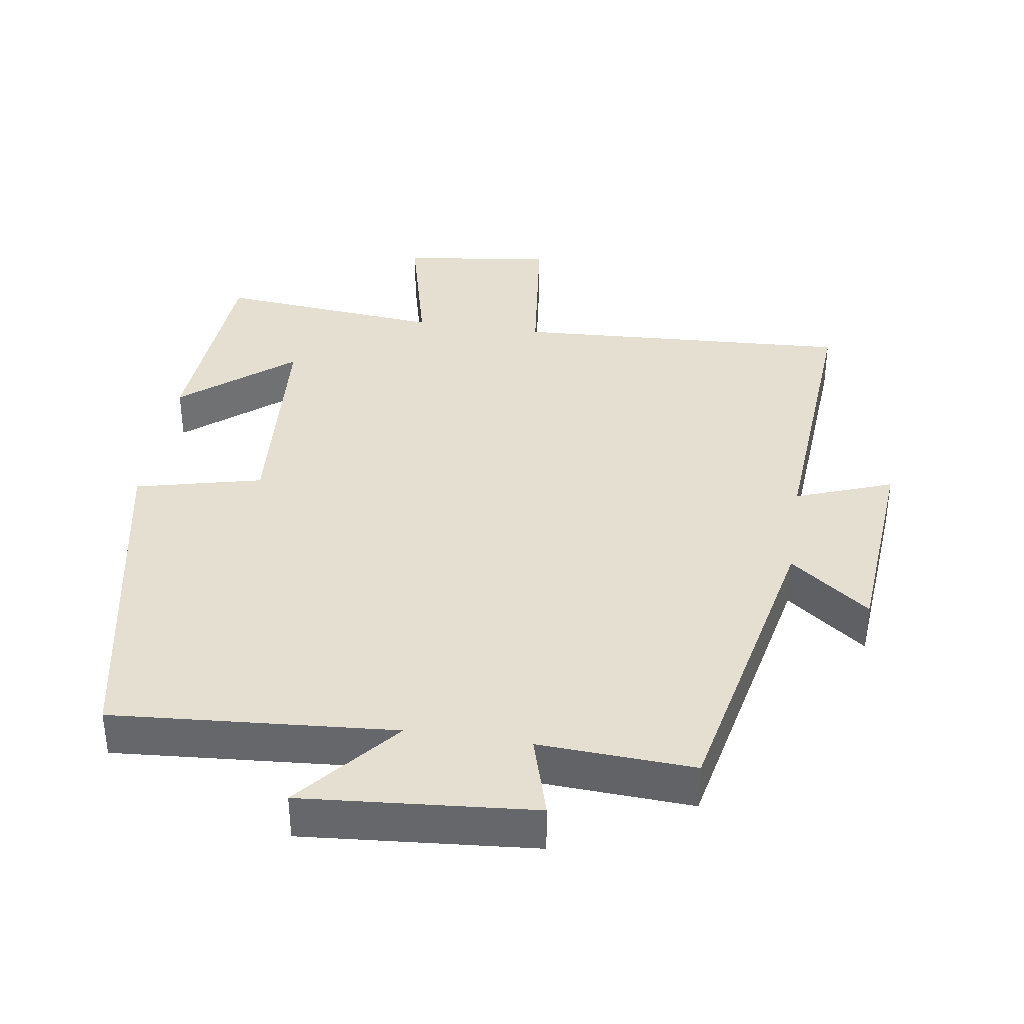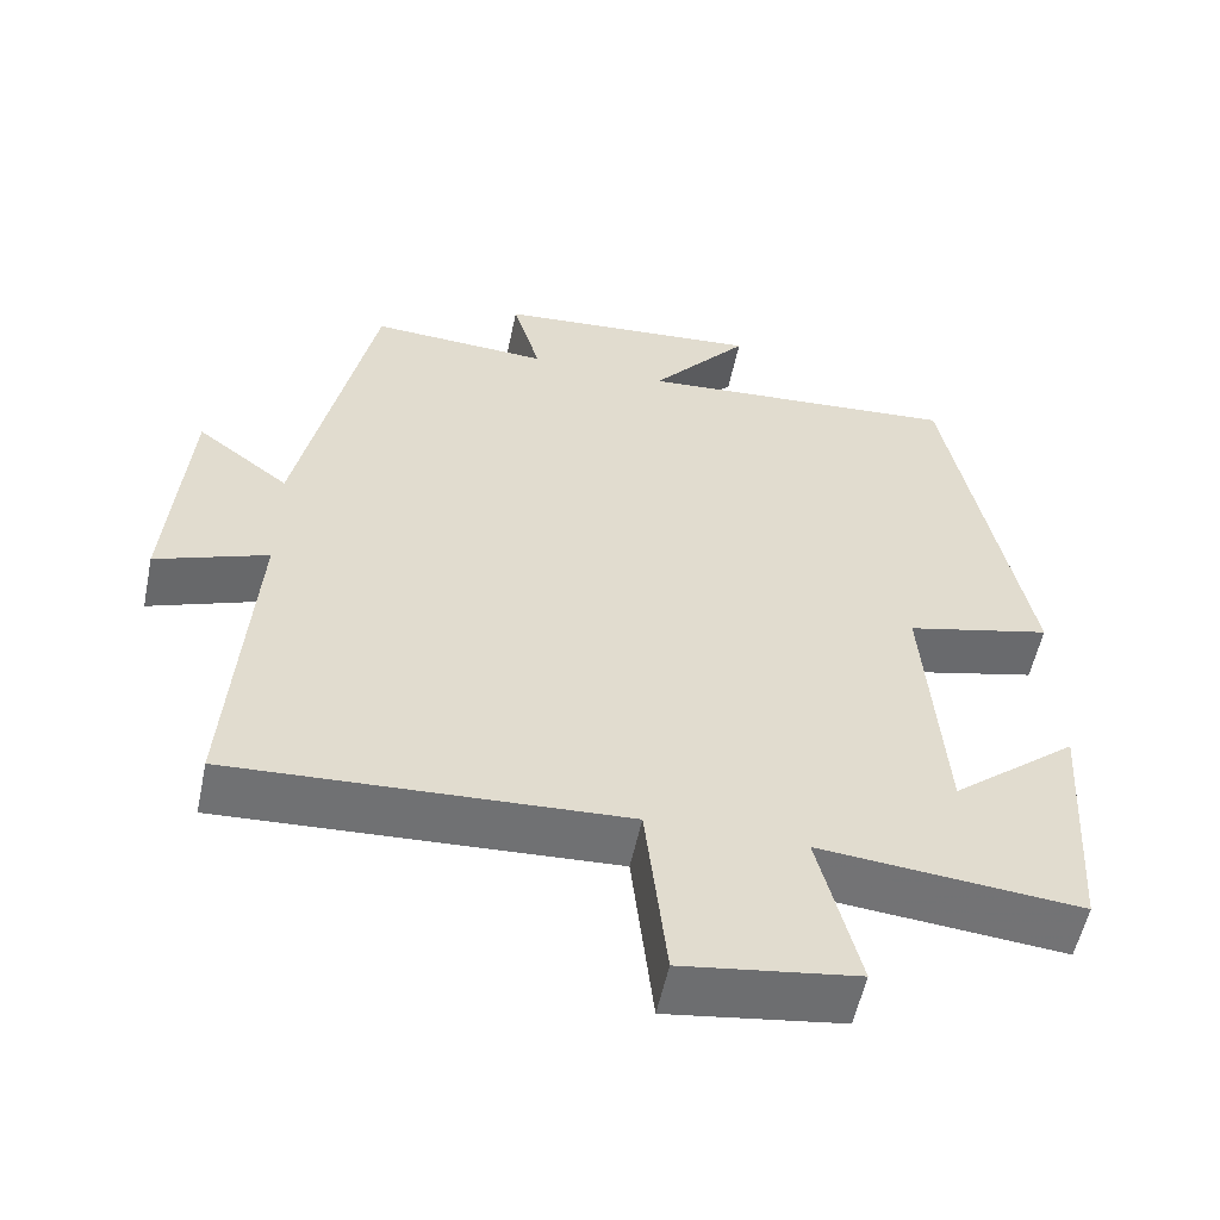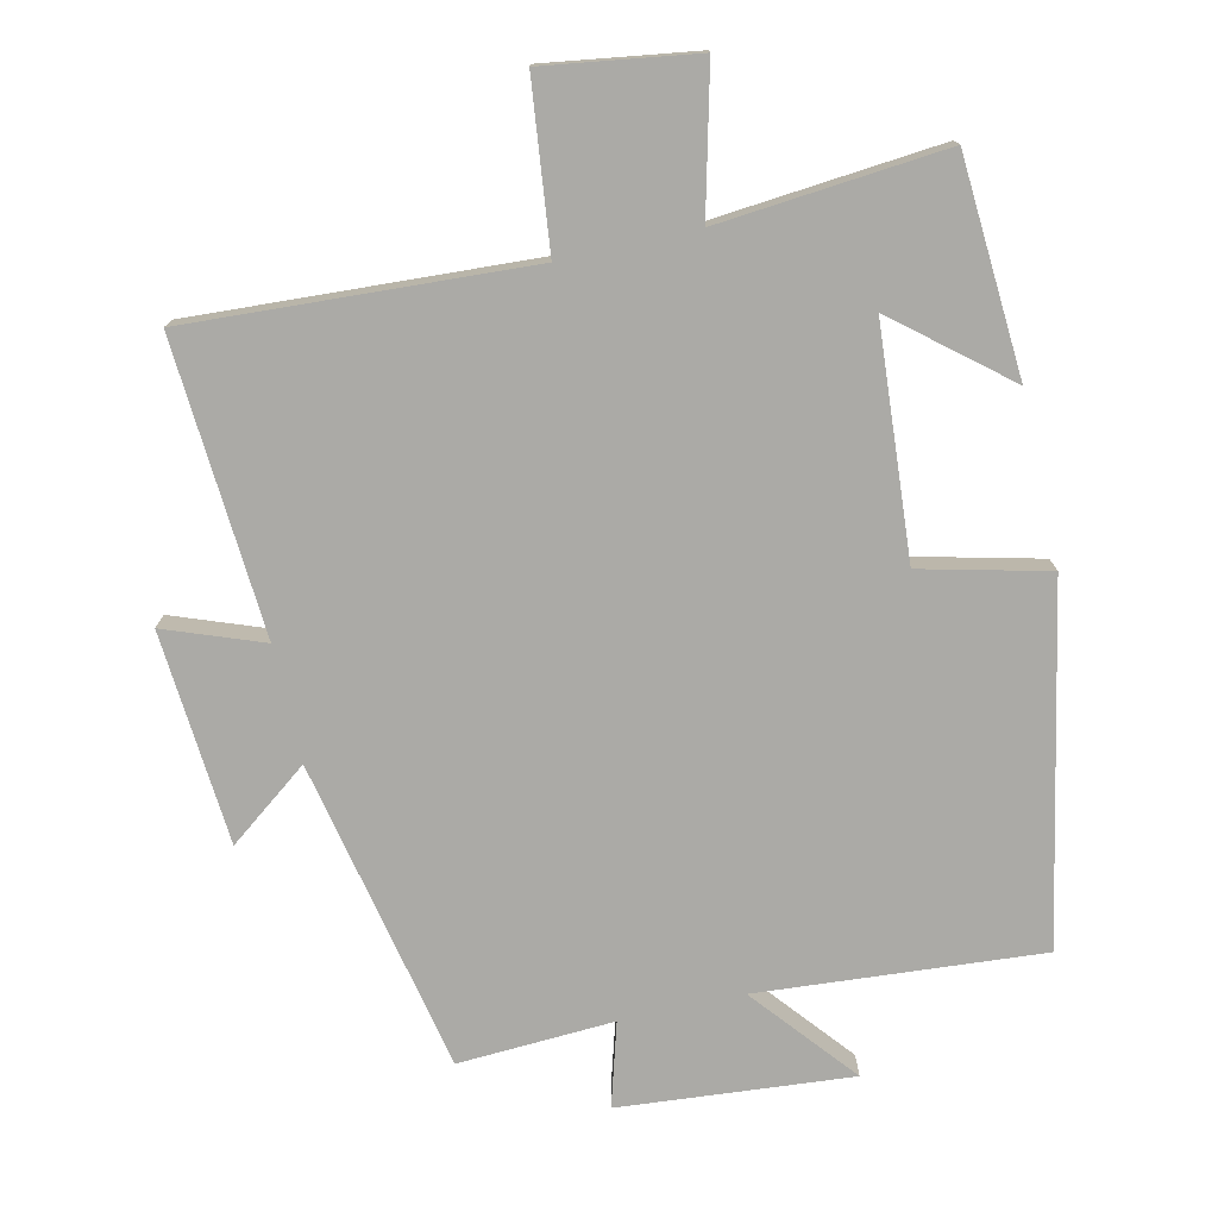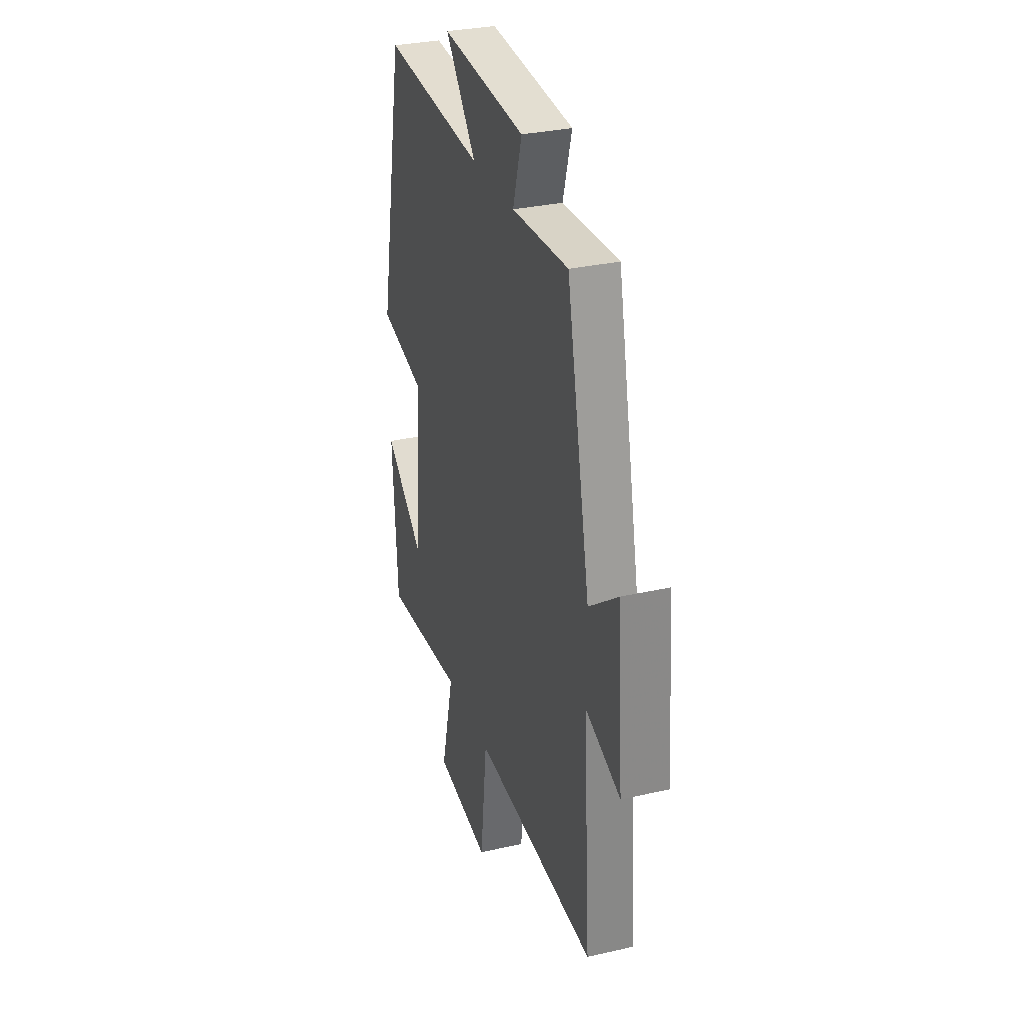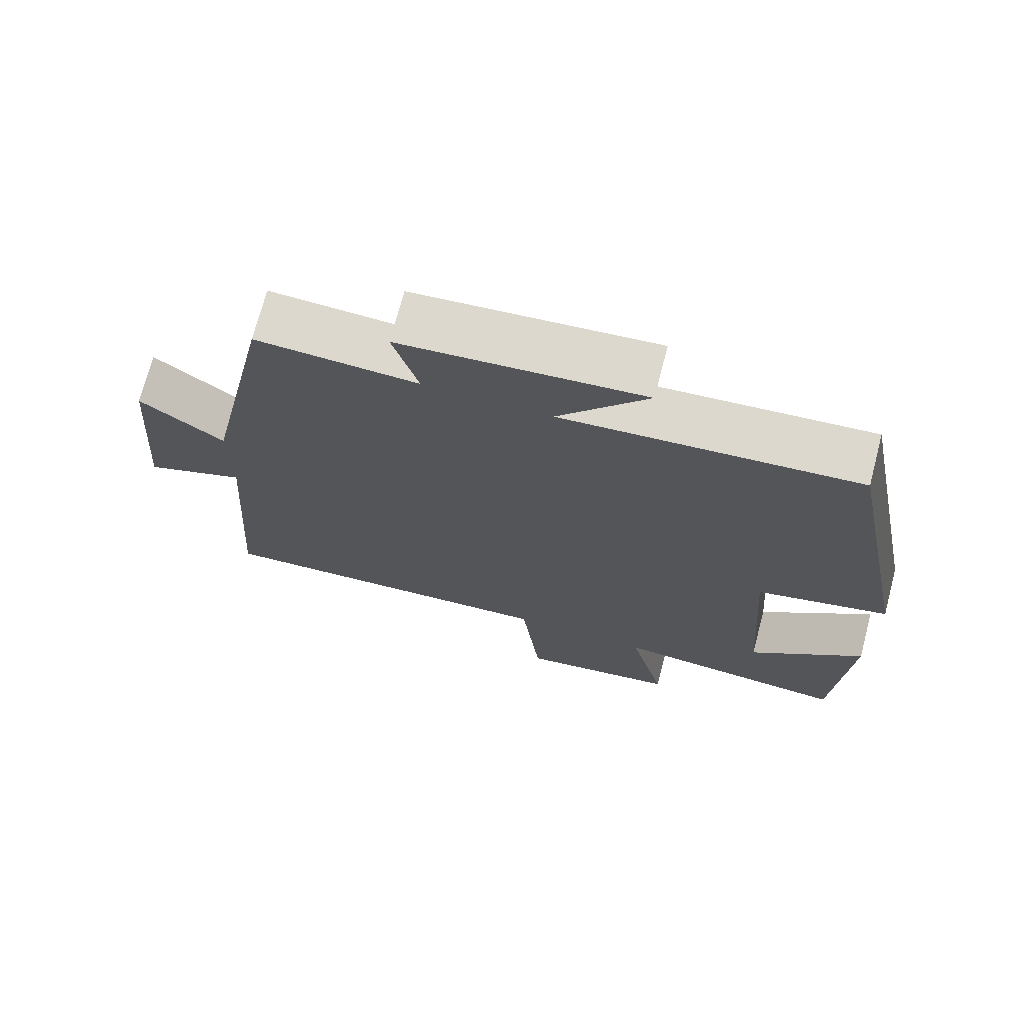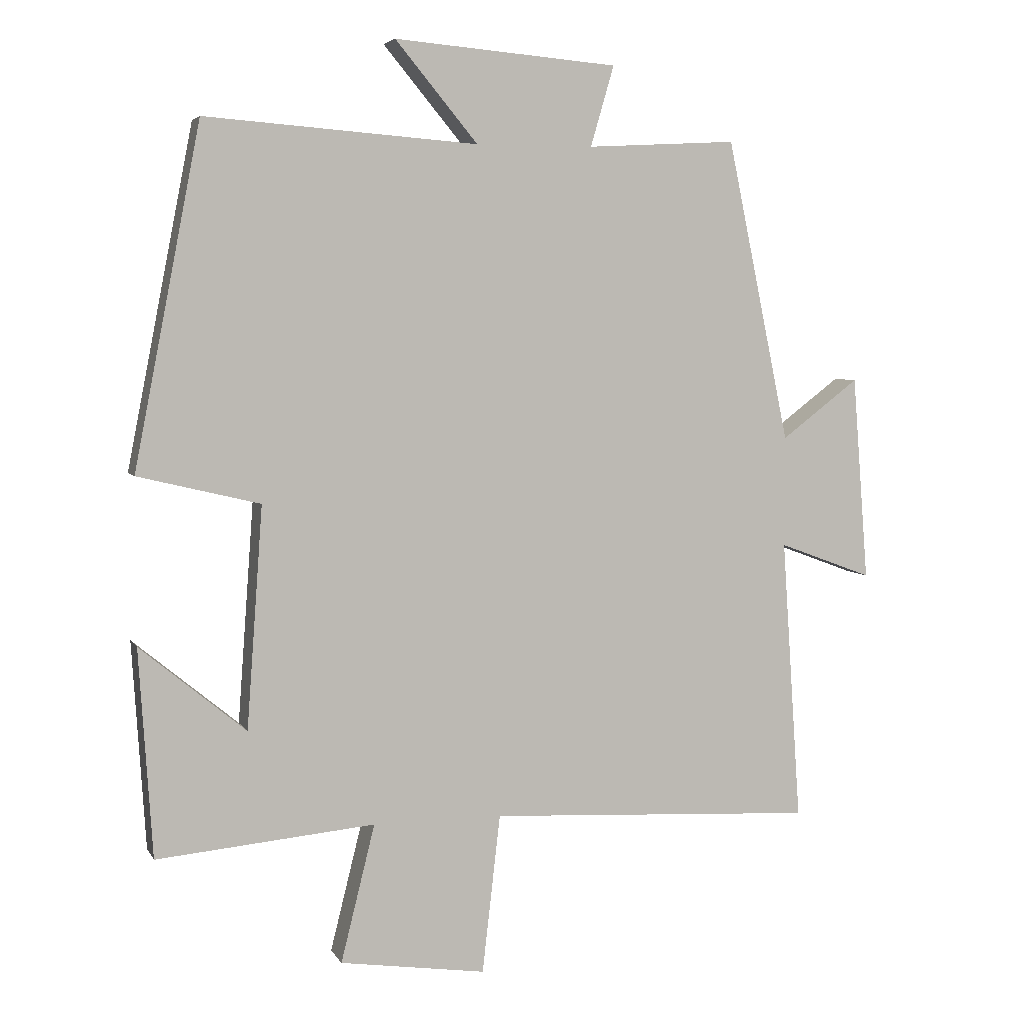
<metadata>
{"format":"obj","ext":"obj","renderer":"f3d","projection":"perspective","resolution":1024,"background":"white","views":[{"elev":37.3,"azim":8.7,"up":"+Y"},{"elev":-55.5,"azim":168.2,"up":"+Z"},{"elev":-75.8,"azim":-167.3,"up":"+Y"},{"elev":31.1,"azim":71.9,"up":"+Z"},{"elev":71.9,"azim":-165.3,"up":"+Z"},{"elev":5.0,"azim":-17.1,"up":"+Z"}]}
</metadata>
<code>
v 0.406 0.07 0.512
v 0.5 0.07 0.062
v 0.616 0.07 0.15
v 0.64 0.07 -0.156
v 0.5 0.07 -0.104
v 0.529 0.07 -0.527
v 0.04 0.07 -0.5
v 0.013 0.07 -0.737
v -0.205 0.07 -0.705
v -0.154 0.07 -0.5
v -0.48 0.07 -0.53
v -0.5 0.07 -0.22
v -0.342 0.07 -0.35
v -0.318 0.07 -0.02
v -0.5 0.07 0.024
v -0.401 0.07 0.531
v 0.006 0.07 0.5
v -0.117 0.07 0.648
v 0.217 0.07 0.62
v 0.182 0.07 0.5
v 0.406 0 0.512
v 0.5 0 0.062
v 0.616 0 0.15
v 0.64 0 -0.156
v 0.5 0 -0.104
v 0.529 0 -0.527
v 0.04 0 -0.5
v 0.013 0 -0.737
v -0.205 0 -0.705
v -0.154 0 -0.5
v -0.48 0 -0.53
v -0.5 0 -0.22
v -0.342 0 -0.35
v -0.318 0 -0.02
v -0.5 0 0.024
v -0.401 0 0.531
v 0.006 0 0.5
v -0.117 0 0.648
v 0.217 0 0.62
v 0.182 0 0.5
f 17 18 19 20
f 14 15 16 17
f 13 14 17 20
f 11 12 13
f 10 11 13
f 10 13 20 1
f 7 8 9 10
f 5 6 7
f 5 7 10 1
f 2 3 4 5
f 1 2 5
f 40 39 38 37
f 37 36 35 34
f 40 37 34 33
f 33 32 31
f 33 31 30
f 21 40 33 30
f 30 29 28 27
f 27 26 25
f 21 30 27 25
f 25 24 23 22
f 25 22 21
f 1 21 22 2
f 2 22 23 3
f 3 23 24 4
f 4 24 25 5
f 5 25 26 6
f 6 26 27 7
f 7 27 28 8
f 8 28 29 9
f 9 29 30 10
f 10 30 31 11
f 11 31 32 12
f 12 32 33 13
f 13 33 34 14
f 14 34 35 15
f 15 35 36 16
f 16 36 37 17
f 17 37 38 18
f 18 38 39 19
f 19 39 40 20
f 20 40 21 1

</code>
